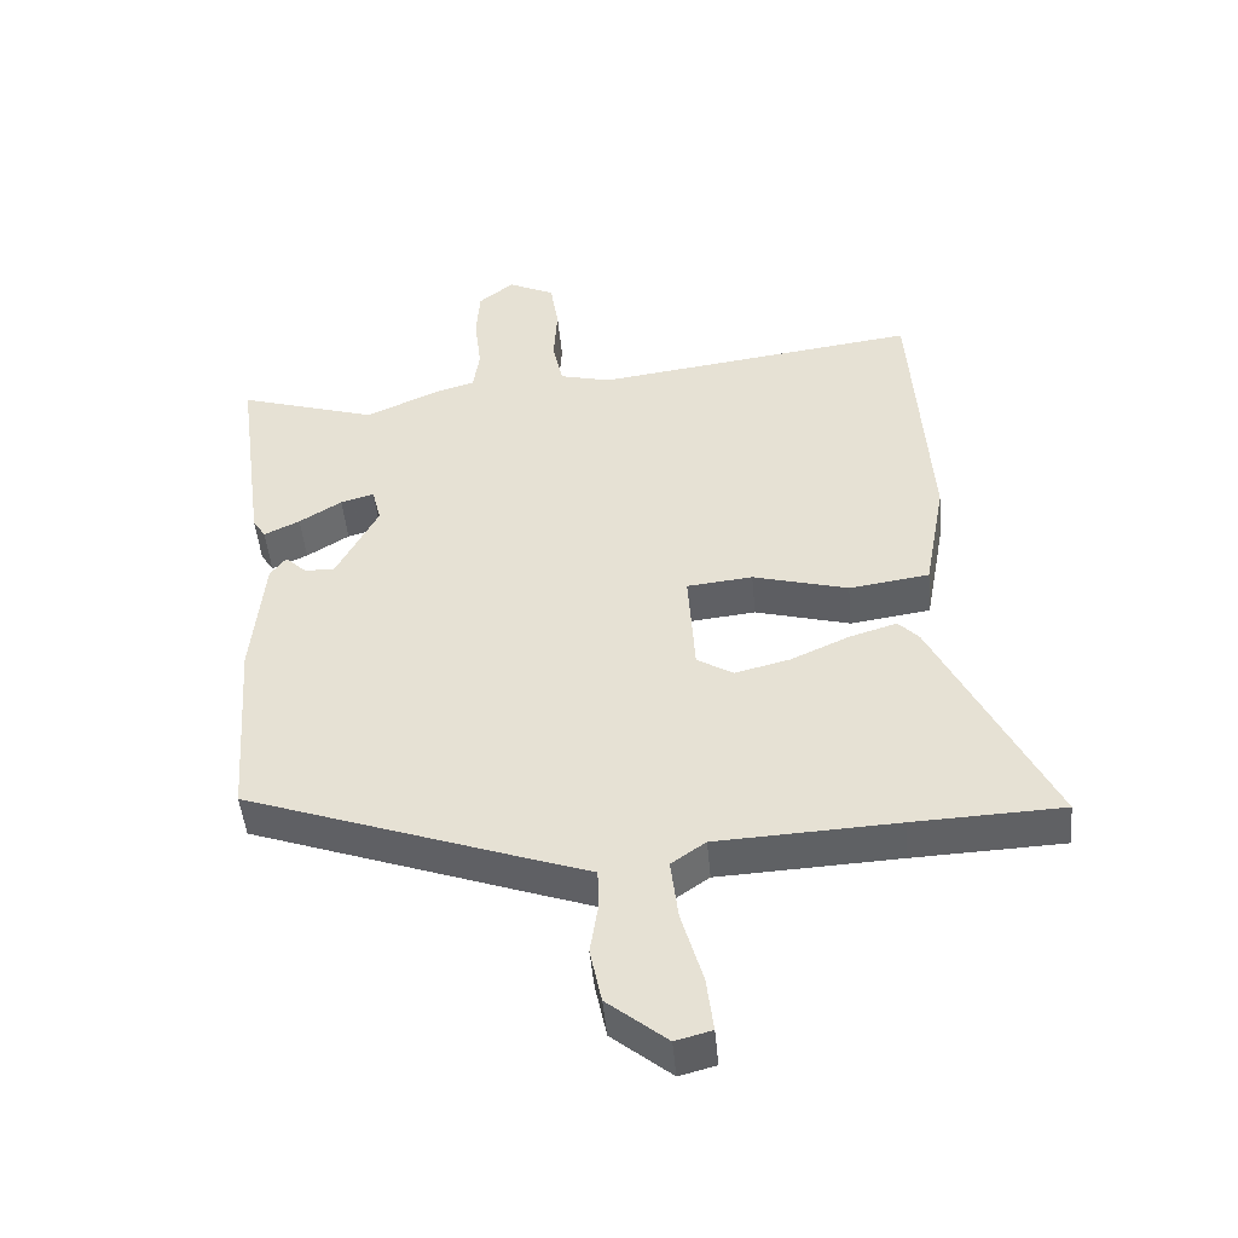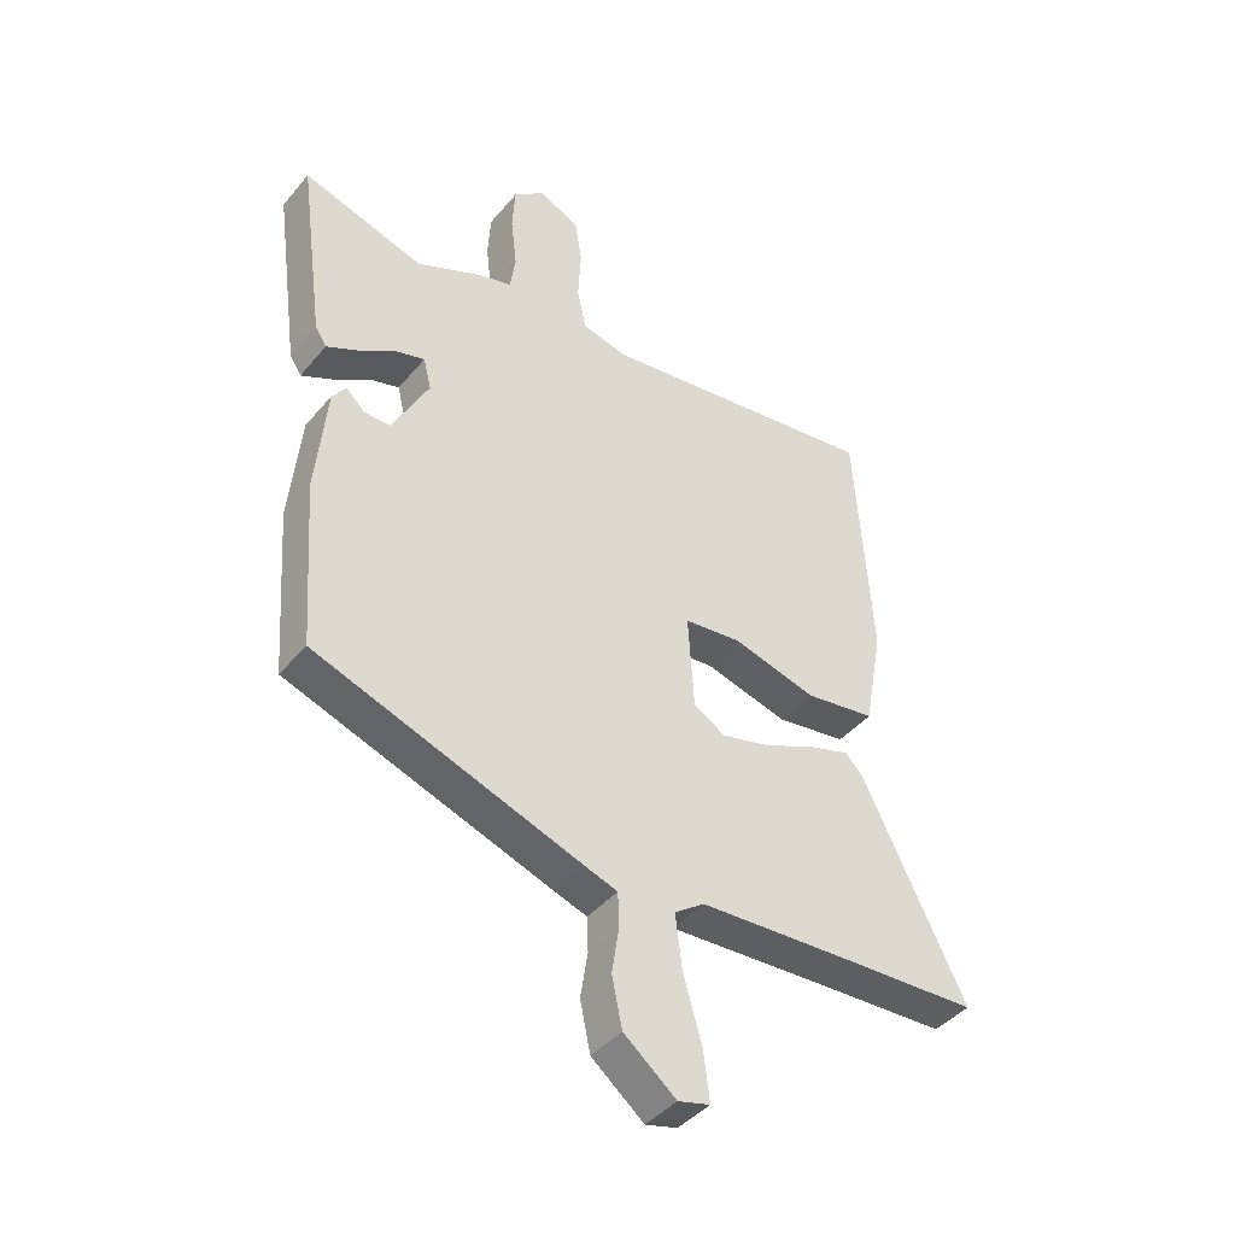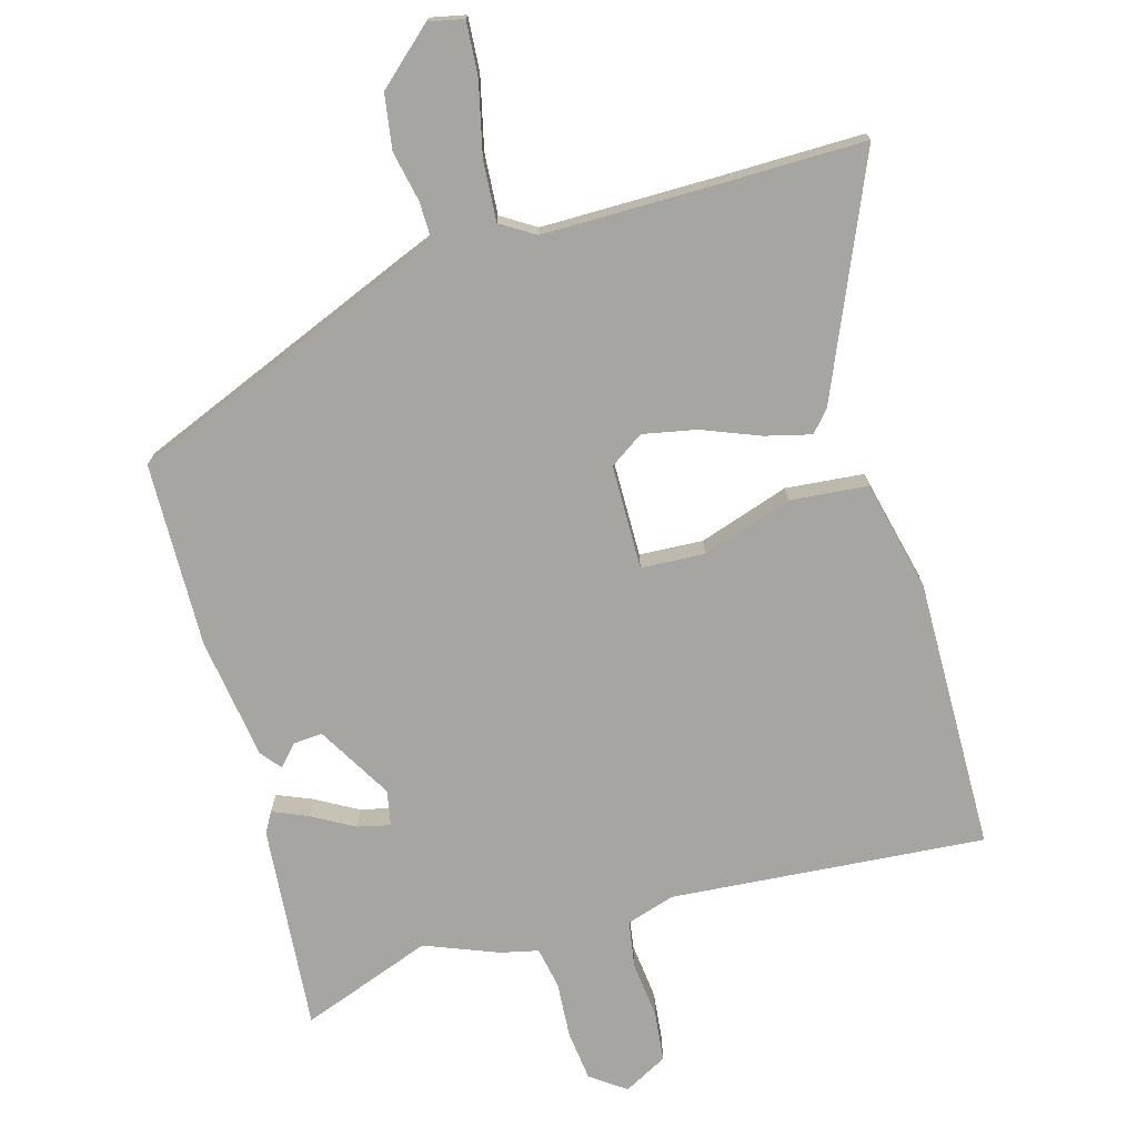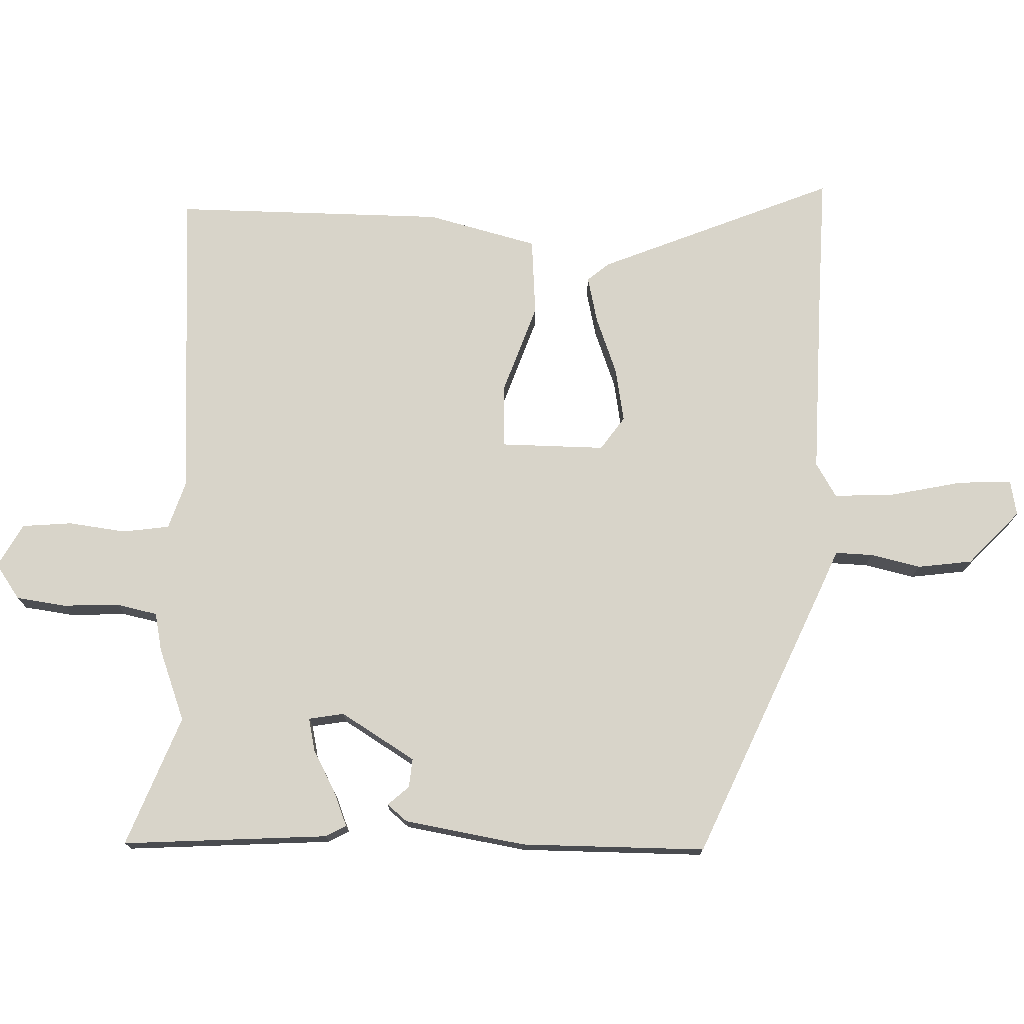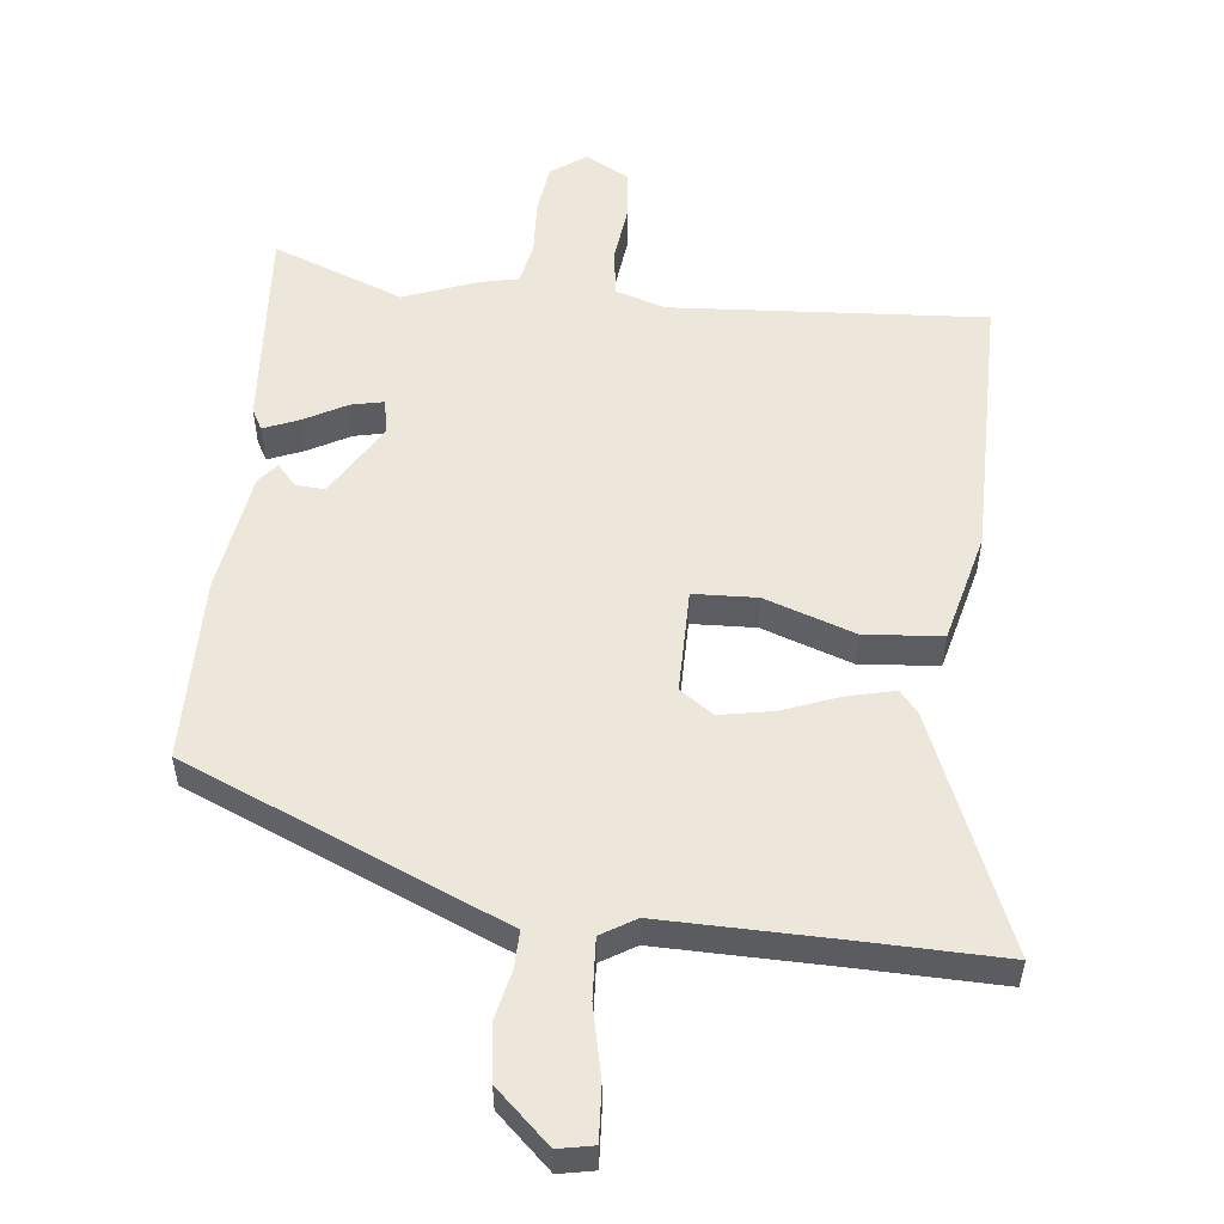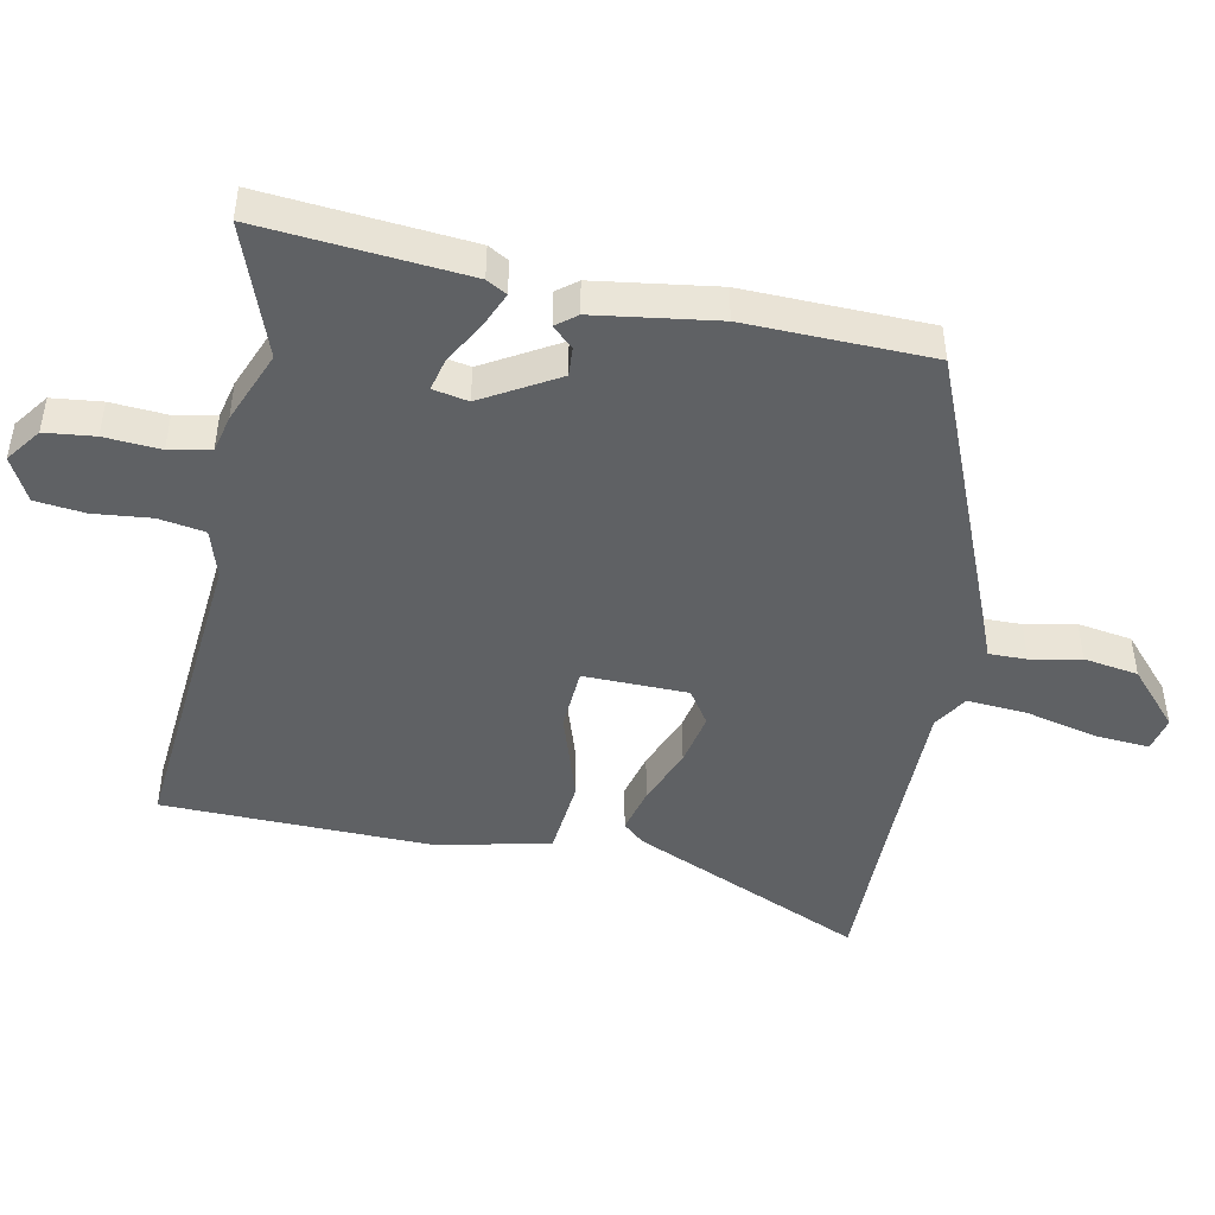
<metadata>
{"format":"obj","ext":"obj","renderer":"f3d","projection":"perspective","resolution":1024,"background":"white","views":[{"elev":-47.5,"azim":-174.8,"up":"+Z"},{"elev":-42.0,"azim":143.8,"up":"+Z"},{"elev":-73.7,"azim":-161.3,"up":"+Y"},{"elev":75.2,"azim":95.7,"up":"+Y"},{"elev":54.1,"azim":-170.2,"up":"+Y"},{"elev":-46.3,"azim":81.3,"up":"+Y"}]}
</metadata>
<code>
v -0.428 0.07 -0.503
v -0.646 0.07 -0.494
v -0.475 0.07 -0.148
v -0.445 0.07 -0.117
v -0.376 0.07 -0.138
v -0.29 0.07 -0.177
v -0.21 0.07 -0.197
v -0.157 0.07 -0.165
v -0.147 0.07 -0.007
v -0.243 0.07 0.003
v -0.382 0.07 -0.035
v -0.499 0.07 -0.018
v -0.53 0.07 0.152
v -0.503 0.07 0.563
v -0.03 0.07 0.501
v 0.045 0.07 0.52
v 0.06 0.07 0.59
v 0.055 0.07 0.678
v 0.067 0.07 0.753
v 0.135 0.07 0.785
v 0.186 0.07 0.744
v 0.191 0.07 0.668
v 0.181 0.07 0.583
v 0.19 0.07 0.52
v 0.247 0.07 0.504
v 0.355 0.07 0.455
v 0.558 0.07 0.518
v 0.516 0.07 0.207
v 0.497 0.07 0.177
v 0.445 0.07 0.202
v 0.383 0.07 0.241
v 0.334 0.07 0.255
v 0.321 0.07 0.202
v 0.382 0.07 0.085
v 0.426 0.07 0.086
v 0.457 0.07 0.116
v 0.48 0.07 0.084
v 0.498 0.07 -0.102
v 0.478 0.07 -0.382
v 0.039 0.07 -0.538
v -0.019 0.07 -0.558
v -0.021 0.07 -0.615
v -0.009 0.07 -0.692
v -0.026 0.07 -0.774
v -0.113 0.07 -0.845
v -0.166 0.07 -0.831
v -0.156 0.07 -0.75
v -0.125 0.07 -0.642
v -0.114 0.07 -0.551
v -0.164 0.07 -0.516
v -0.428 0 -0.503
v -0.646 0 -0.494
v -0.475 0 -0.148
v -0.445 0 -0.117
v -0.376 0 -0.138
v -0.29 0 -0.177
v -0.21 0 -0.197
v -0.157 0 -0.165
v -0.147 0 -0.007
v -0.243 0 0.003
v -0.382 0 -0.035
v -0.499 0 -0.018
v -0.53 0 0.152
v -0.503 0 0.563
v -0.03 0 0.501
v 0.045 0 0.52
v 0.06 0 0.59
v 0.055 0 0.678
v 0.067 0 0.753
v 0.135 0 0.785
v 0.186 0 0.744
v 0.191 0 0.668
v 0.181 0 0.583
v 0.19 0 0.52
v 0.247 0 0.504
v 0.355 0 0.455
v 0.558 0 0.518
v 0.516 0 0.207
v 0.497 0 0.177
v 0.445 0 0.202
v 0.383 0 0.241
v 0.334 0 0.255
v 0.321 0 0.202
v 0.382 0 0.085
v 0.426 0 0.086
v 0.457 0 0.116
v 0.48 0 0.084
v 0.498 0 -0.102
v 0.478 0 -0.382
v 0.039 0 -0.538
v -0.019 0 -0.558
v -0.021 0 -0.615
v -0.009 0 -0.692
v -0.026 0 -0.774
v -0.113 0 -0.845
v -0.166 0 -0.831
v -0.156 0 -0.75
v -0.125 0 -0.642
v -0.114 0 -0.551
v -0.164 0 -0.516
f 45 46 47 48
f 45 48 49
f 42 43 44 45
f 41 42 45 49
f 40 41 49 50
f 38 39 40 50
f 35 36 37 38
f 34 35 38 50
f 28 29 30 31
f 26 27 28 31
f 24 25 26 31
f 24 31 32
f 20 21 22 23
f 20 23 24
f 17 18 19 20
f 16 17 20 24
f 15 16 24 32
f 10 11 12 13
f 9 10 13 14
f 3 4 5 6
f 1 2 3 6
f 1 6 7
f 33 34 50 1
f 9 14 15 32
f 8 9 32 33
f 1 7 8
f 1 8 33
f 98 97 96 95
f 99 98 95
f 95 94 93 92
f 99 95 92 91
f 100 99 91 90
f 100 90 89 88
f 88 87 86 85
f 100 88 85 84
f 81 80 79 78
f 81 78 77 76
f 81 76 75 74
f 82 81 74
f 73 72 71 70
f 74 73 70
f 70 69 68 67
f 74 70 67 66
f 82 74 66 65
f 63 62 61 60
f 64 63 60 59
f 56 55 54 53
f 56 53 52 51
f 57 56 51
f 51 100 84 83
f 82 65 64 59
f 83 82 59 58
f 58 57 51
f 83 58 51
f 1 51 52 2
f 2 52 53 3
f 3 53 54 4
f 4 54 55 5
f 5 55 56 6
f 6 56 57 7
f 7 57 58 8
f 8 58 59 9
f 9 59 60 10
f 10 60 61 11
f 11 61 62 12
f 12 62 63 13
f 13 63 64 14
f 14 64 65 15
f 15 65 66 16
f 16 66 67 17
f 17 67 68 18
f 18 68 69 19
f 19 69 70 20
f 20 70 71 21
f 21 71 72 22
f 22 72 73 23
f 23 73 74 24
f 24 74 75 25
f 25 75 76 26
f 26 76 77 27
f 27 77 78 28
f 28 78 79 29
f 29 79 80 30
f 30 80 81 31
f 31 81 82 32
f 32 82 83 33
f 33 83 84 34
f 34 84 85 35
f 35 85 86 36
f 36 86 87 37
f 37 87 88 38
f 38 88 89 39
f 39 89 90 40
f 40 90 91 41
f 41 91 92 42
f 42 92 93 43
f 43 93 94 44
f 44 94 95 45
f 45 95 96 46
f 46 96 97 47
f 47 97 98 48
f 48 98 99 49
f 49 99 100 50
f 50 100 51 1

</code>
